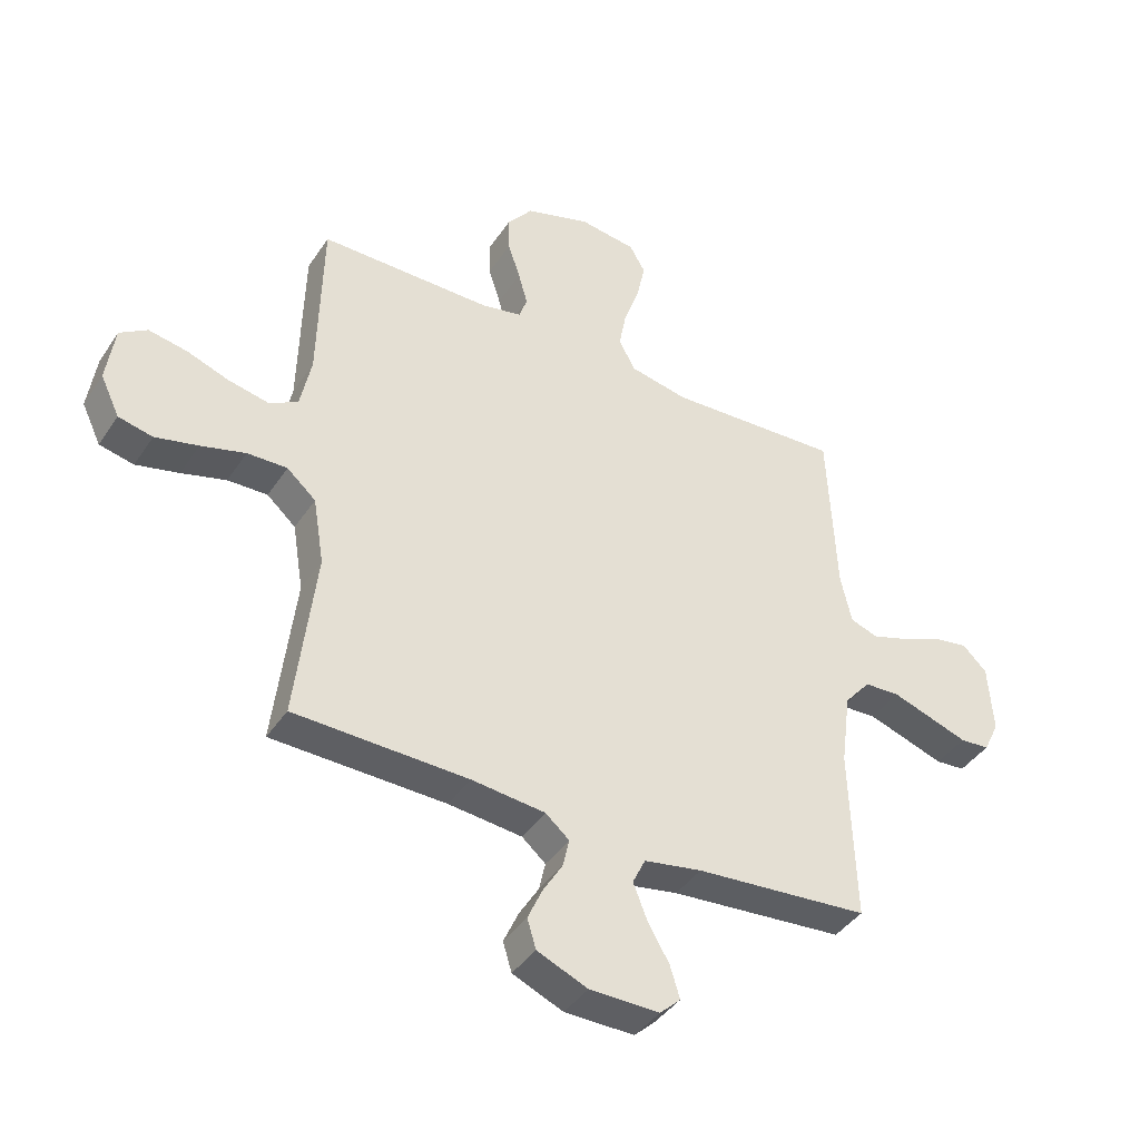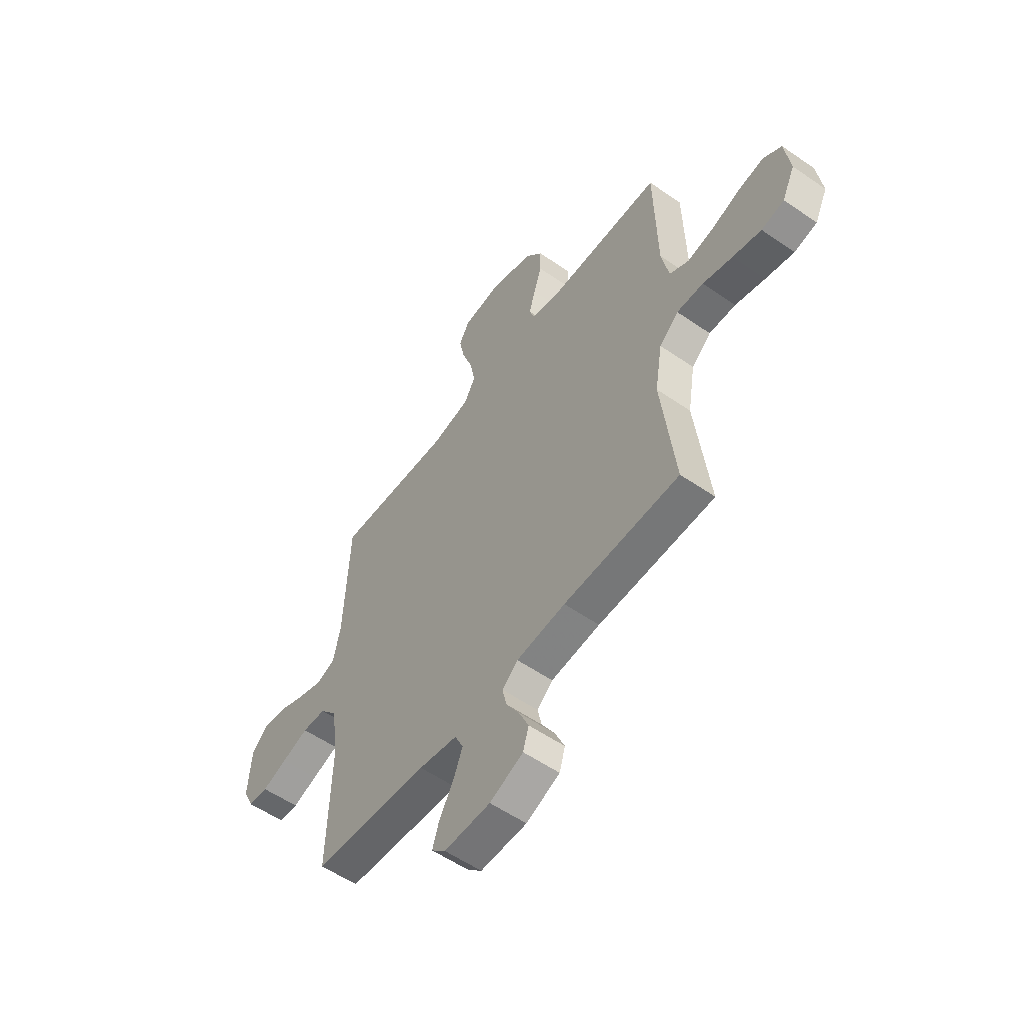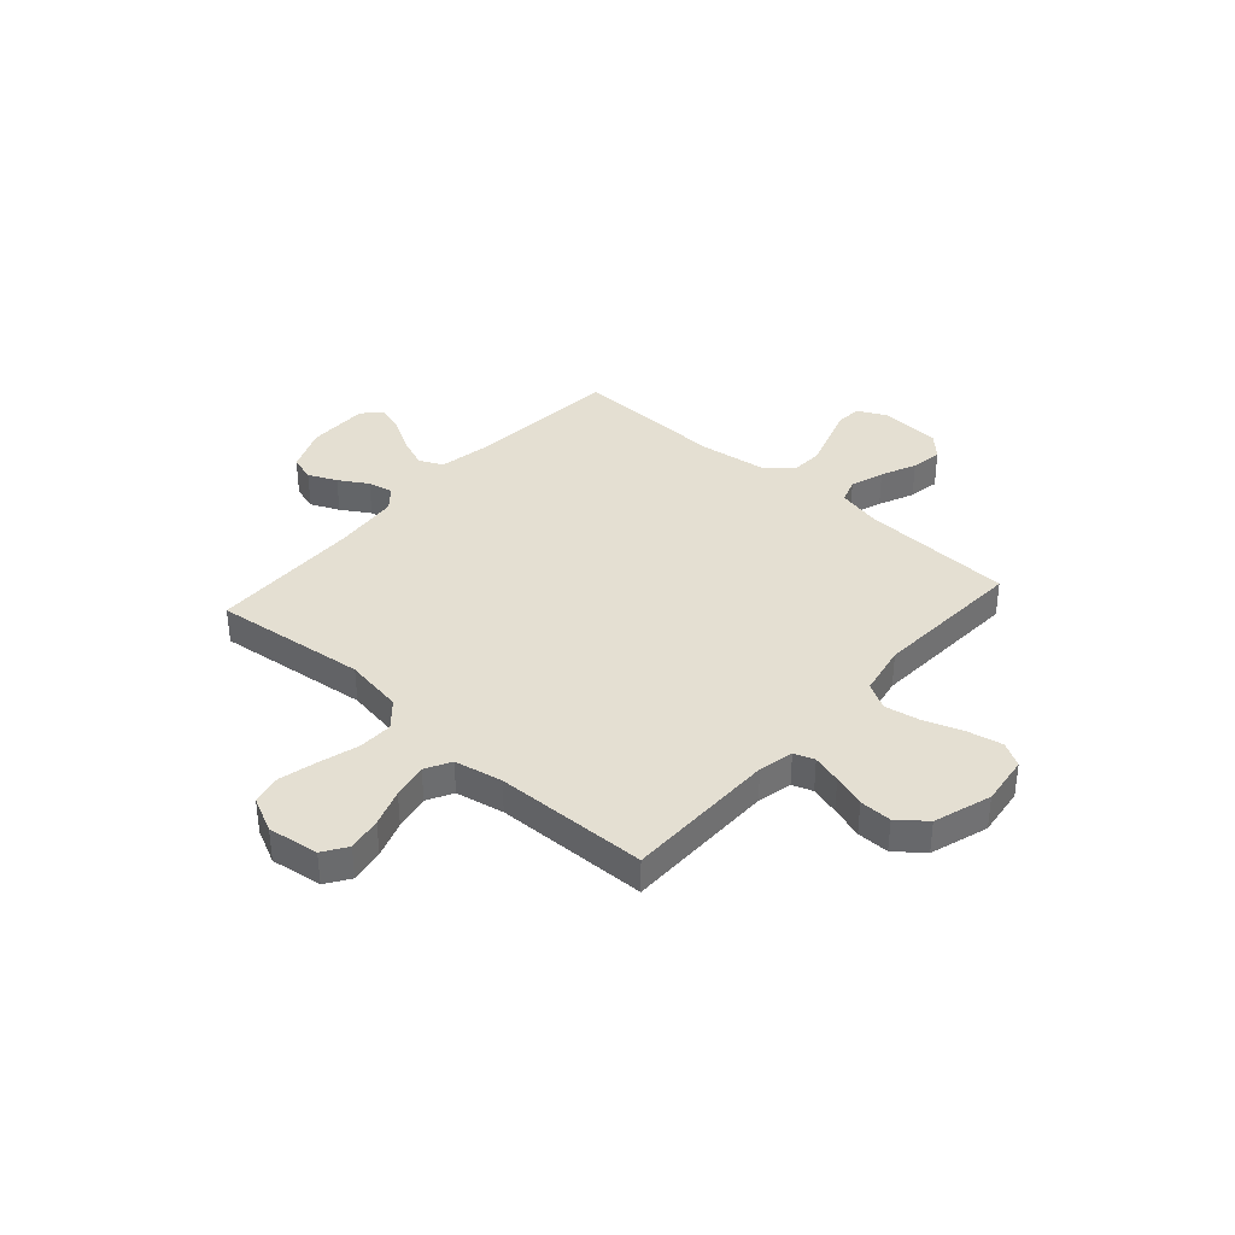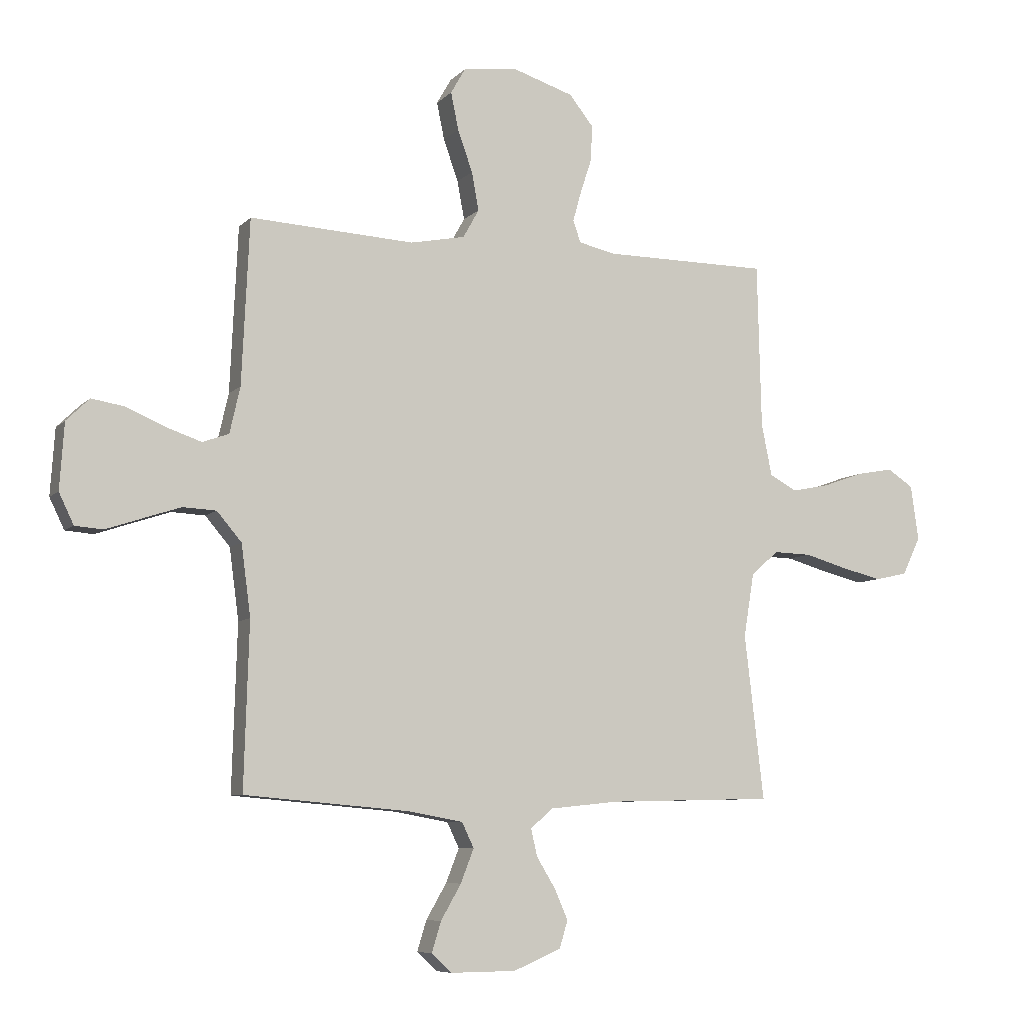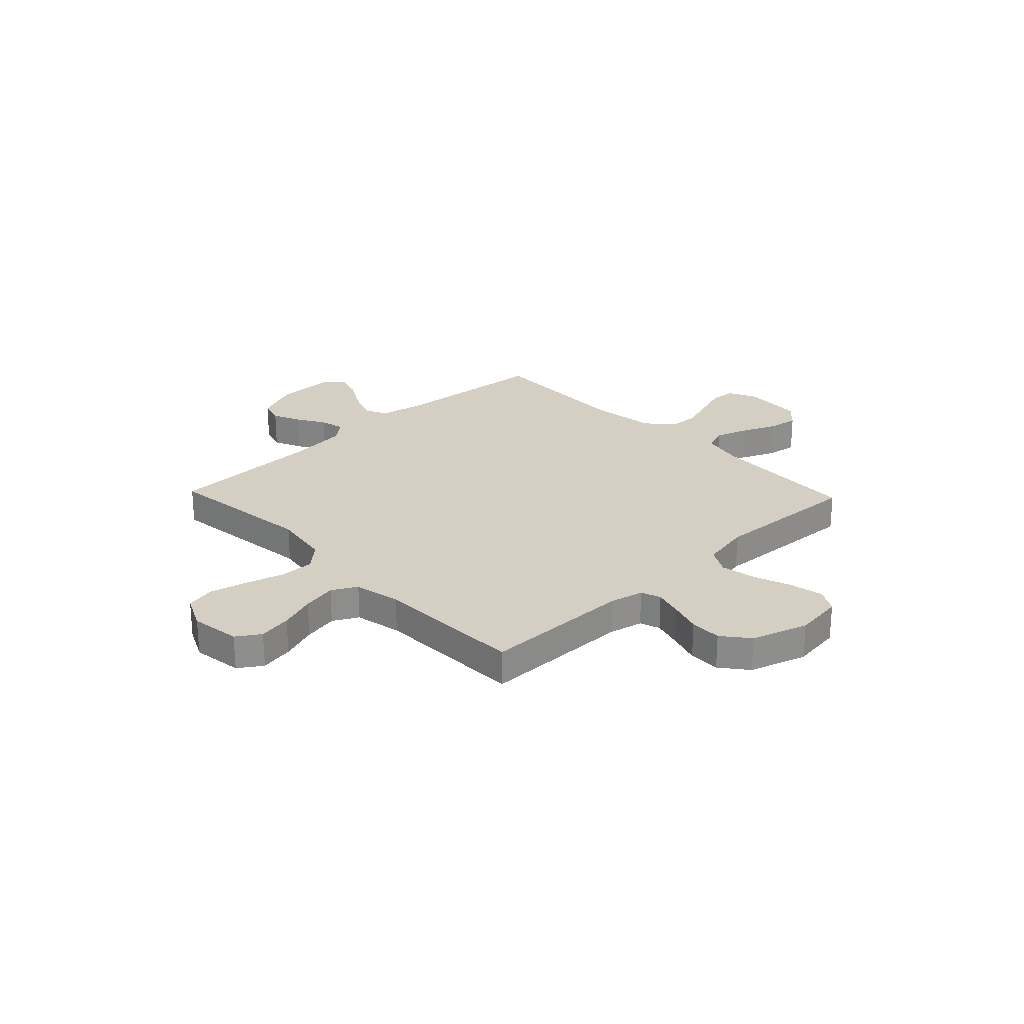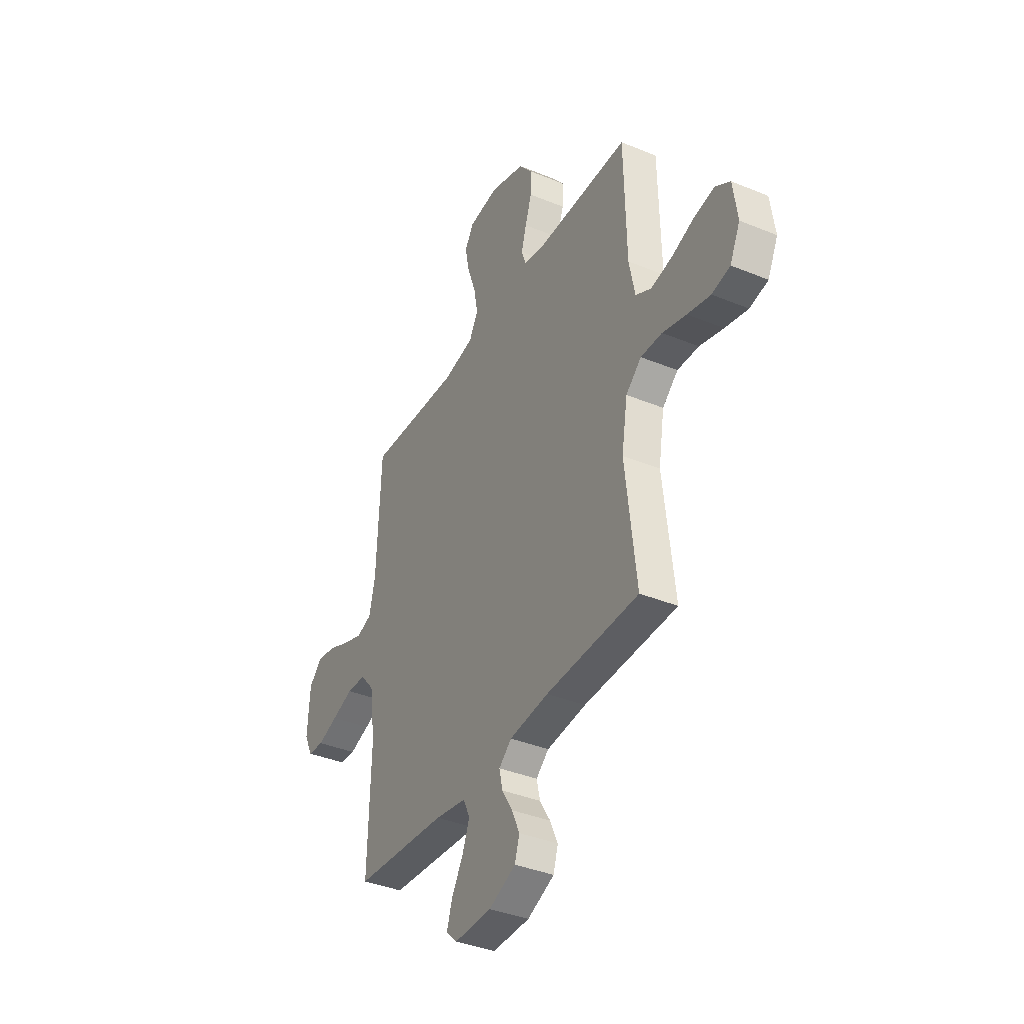
<metadata>
{"format":"obj","ext":"obj","renderer":"f3d","projection":"perspective","resolution":1024,"background":"white","views":[{"elev":-41.2,"azim":-30.7,"up":"+Z"},{"elev":-55.9,"azim":-126.0,"up":"+Z"},{"elev":37.1,"azim":-48.3,"up":"+Y"},{"elev":-7.5,"azim":156.9,"up":"+Z"},{"elev":25.5,"azim":-43.6,"up":"+Y"},{"elev":-38.1,"azim":-117.6,"up":"+Z"}]}
</metadata>
<code>
v -0.5 0.07 0.5
v -0.2 0.07 0.501
v -0.132 0.07 0.516
v -0.118 0.07 0.556
v -0.134 0.07 0.613
v -0.155 0.07 0.677
v -0.156 0.07 0.74
v -0.113 0.07 0.794
v 0 0.07 0.83
v 0.098 0.07 0.817
v 0.125 0.07 0.77
v 0.111 0.07 0.702
v 0.084 0.07 0.626
v 0.071 0.07 0.556
v 0.1 0.07 0.504
v 0.2 0.07 0.484
v 0.5 0.07 0.5
v 0.514 0.07 0.2
v 0.533 0.07 0.116
v 0.581 0.07 0.099
v 0.646 0.07 0.121
v 0.715 0.07 0.151
v 0.776 0.07 0.161
v 0.818 0.07 0.12
v 0.826 0.07 0
v 0.799 0.07 -0.056
v 0.748 0.07 -0.06
v 0.683 0.07 -0.038
v 0.614 0.07 -0.015
v 0.553 0.07 -0.018
v 0.508 0.07 -0.071
v 0.491 0.07 -0.2
v 0.5 0.07 -0.5
v 0.2 0.07 -0.526
v 0.1 0.07 -0.544
v 0.078 0.07 -0.59
v 0.102 0.07 -0.651
v 0.139 0.07 -0.715
v 0.156 0.07 -0.77
v 0.12 0.07 -0.804
v 0 0.07 -0.803
v -0.087 0.07 -0.766
v -0.102 0.07 -0.716
v -0.077 0.07 -0.66
v -0.043 0.07 -0.604
v -0.032 0.07 -0.555
v -0.073 0.07 -0.52
v -0.2 0.07 -0.507
v -0.5 0.07 -0.5
v -0.465 0.07 -0.2
v -0.484 0.07 -0.084
v -0.534 0.07 -0.04
v -0.603 0.07 -0.042
v -0.68 0.07 -0.064
v -0.754 0.07 -0.082
v -0.813 0.07 -0.069
v -0.846 0.07 0
v -0.832 0.07 0.1
v -0.785 0.07 0.131
v -0.718 0.07 0.119
v -0.645 0.07 0.093
v -0.576 0.07 0.079
v -0.526 0.07 0.106
v -0.507 0.07 0.2
v -0.5 0 0.5
v -0.2 0 0.501
v -0.132 0 0.516
v -0.118 0 0.556
v -0.134 0 0.613
v -0.155 0 0.677
v -0.156 0 0.74
v -0.113 0 0.794
v 0 0 0.83
v 0.098 0 0.817
v 0.125 0 0.77
v 0.111 0 0.702
v 0.084 0 0.626
v 0.071 0 0.556
v 0.1 0 0.504
v 0.2 0 0.484
v 0.5 0 0.5
v 0.514 0 0.2
v 0.533 0 0.116
v 0.581 0 0.099
v 0.646 0 0.121
v 0.715 0 0.151
v 0.776 0 0.161
v 0.818 0 0.12
v 0.826 0 0
v 0.799 0 -0.056
v 0.748 0 -0.06
v 0.683 0 -0.038
v 0.614 0 -0.015
v 0.553 0 -0.018
v 0.508 0 -0.071
v 0.491 0 -0.2
v 0.5 0 -0.5
v 0.2 0 -0.526
v 0.1 0 -0.544
v 0.078 0 -0.59
v 0.102 0 -0.651
v 0.139 0 -0.715
v 0.156 0 -0.77
v 0.12 0 -0.804
v 0 0 -0.803
v -0.087 0 -0.766
v -0.102 0 -0.716
v -0.077 0 -0.66
v -0.043 0 -0.604
v -0.032 0 -0.555
v -0.073 0 -0.52
v -0.2 0 -0.507
v -0.5 0 -0.5
v -0.465 0 -0.2
v -0.484 0 -0.084
v -0.534 0 -0.04
v -0.603 0 -0.042
v -0.68 0 -0.064
v -0.754 0 -0.082
v -0.813 0 -0.069
v -0.846 0 0
v -0.832 0 0.1
v -0.785 0 0.131
v -0.718 0 0.119
v -0.645 0 0.093
v -0.576 0 0.079
v -0.526 0 0.106
v -0.507 0 0.2
f 59 60 61
f 58 59 61
f 57 58 61
f 56 57 61
f 55 56 61
f 54 55 61
f 53 54 61
f 52 53 61 62
f 51 52 62 63
f 48 49 50
f 47 48 50 51
f 51 63 64
f 47 51 64
f 46 47 64
f 43 44 45
f 42 43 45
f 41 42 45
f 40 41 45
f 39 40 45
f 38 39 45
f 37 38 45
f 36 37 45 46
f 32 33 34
f 31 32 34 35
f 30 31 35
f 26 27 28
f 25 26 28
f 24 25 28
f 23 24 28
f 22 23 28
f 21 22 28
f 20 21 28 29
f 19 20 29 30
f 16 17 18
f 19 30 35
f 18 19 35
f 16 18 35
f 15 16 35
f 11 12 13
f 10 11 13
f 9 10 13
f 8 9 13
f 7 8 13
f 6 7 13
f 5 6 13
f 4 5 13 14
f 35 36 46
f 15 35 46
f 14 15 46
f 4 14 46
f 3 4 46
f 2 3 46 64
f 1 2 64
f 125 124 123
f 125 123 122
f 125 122 121
f 125 121 120
f 125 120 119
f 125 119 118
f 125 118 117
f 126 125 117 116
f 127 126 116 115
f 114 113 112
f 115 114 112 111
f 128 127 115
f 128 115 111
f 128 111 110
f 109 108 107
f 109 107 106
f 109 106 105
f 109 105 104
f 109 104 103
f 109 103 102
f 109 102 101
f 110 109 101 100
f 98 97 96
f 99 98 96 95
f 99 95 94
f 92 91 90
f 92 90 89
f 92 89 88
f 92 88 87
f 92 87 86
f 92 86 85
f 93 92 85 84
f 94 93 84 83
f 82 81 80
f 99 94 83
f 99 83 82
f 99 82 80
f 99 80 79
f 77 76 75
f 77 75 74
f 77 74 73
f 77 73 72
f 77 72 71
f 77 71 70
f 77 70 69
f 78 77 69 68
f 110 100 99
f 110 99 79
f 110 79 78
f 110 78 68
f 110 68 67
f 128 110 67 66
f 128 66 65
f 1 65 66 2
f 2 66 67 3
f 3 67 68 4
f 4 68 69 5
f 5 69 70 6
f 6 70 71 7
f 7 71 72 8
f 8 72 73 9
f 9 73 74 10
f 10 74 75 11
f 11 75 76 12
f 12 76 77 13
f 13 77 78 14
f 14 78 79 15
f 15 79 80 16
f 16 80 81 17
f 17 81 82 18
f 18 82 83 19
f 19 83 84 20
f 20 84 85 21
f 21 85 86 22
f 22 86 87 23
f 23 87 88 24
f 24 88 89 25
f 25 89 90 26
f 26 90 91 27
f 27 91 92 28
f 28 92 93 29
f 29 93 94 30
f 30 94 95 31
f 31 95 96 32
f 32 96 97 33
f 33 97 98 34
f 34 98 99 35
f 35 99 100 36
f 36 100 101 37
f 37 101 102 38
f 38 102 103 39
f 39 103 104 40
f 40 104 105 41
f 41 105 106 42
f 42 106 107 43
f 43 107 108 44
f 44 108 109 45
f 45 109 110 46
f 46 110 111 47
f 47 111 112 48
f 48 112 113 49
f 49 113 114 50
f 50 114 115 51
f 51 115 116 52
f 52 116 117 53
f 53 117 118 54
f 54 118 119 55
f 55 119 120 56
f 56 120 121 57
f 57 121 122 58
f 58 122 123 59
f 59 123 124 60
f 60 124 125 61
f 61 125 126 62
f 62 126 127 63
f 63 127 128 64
f 64 128 65 1

</code>
